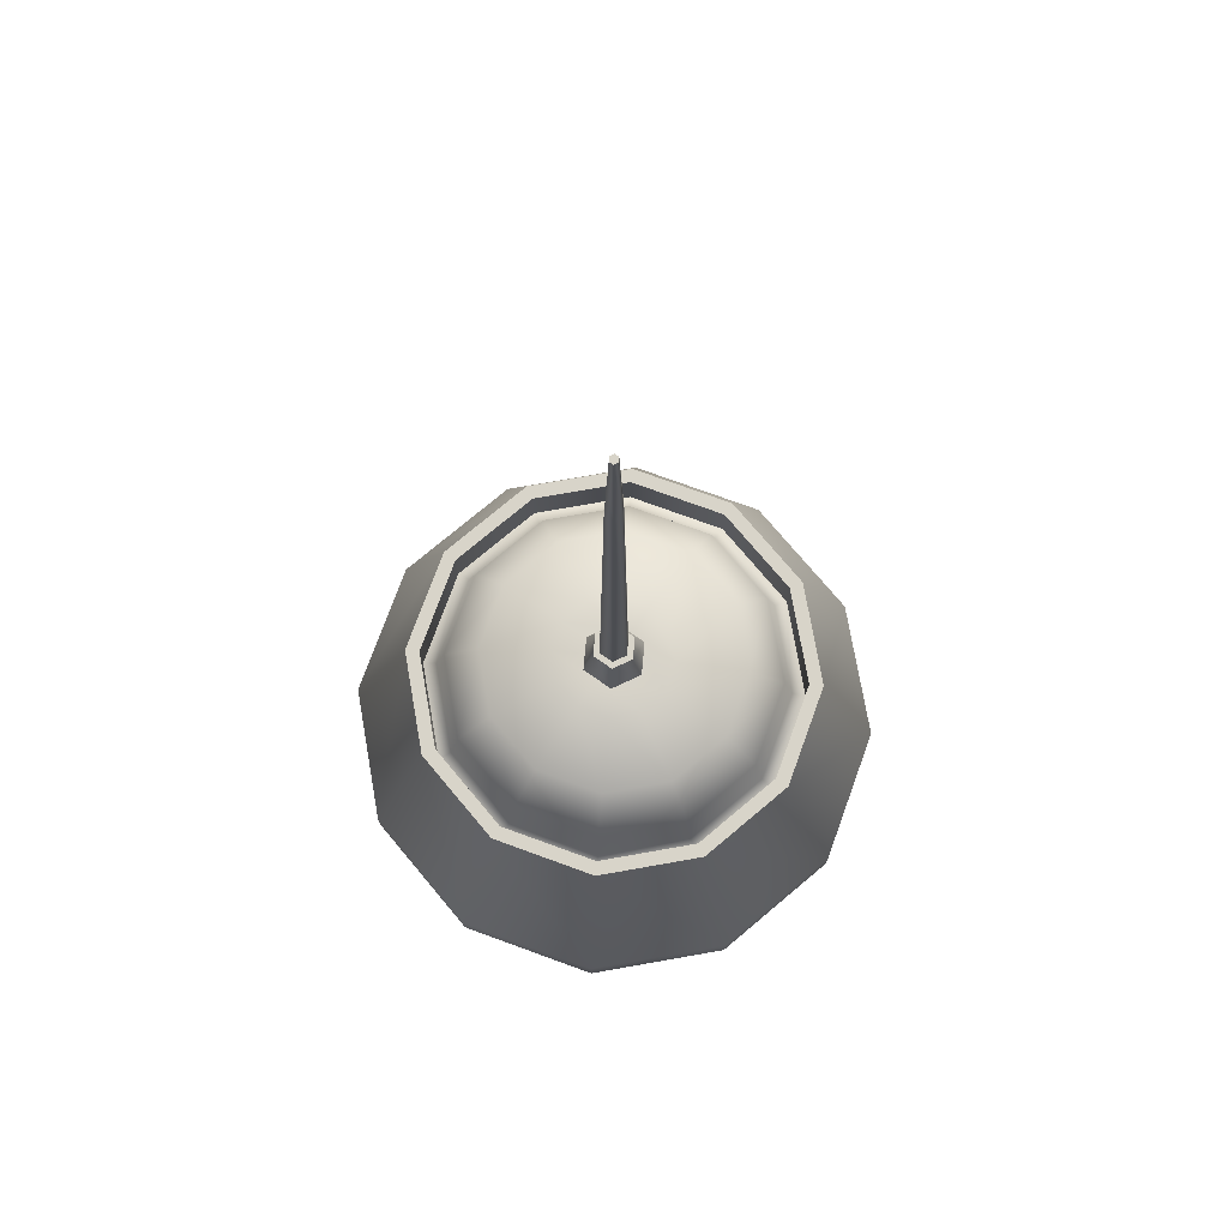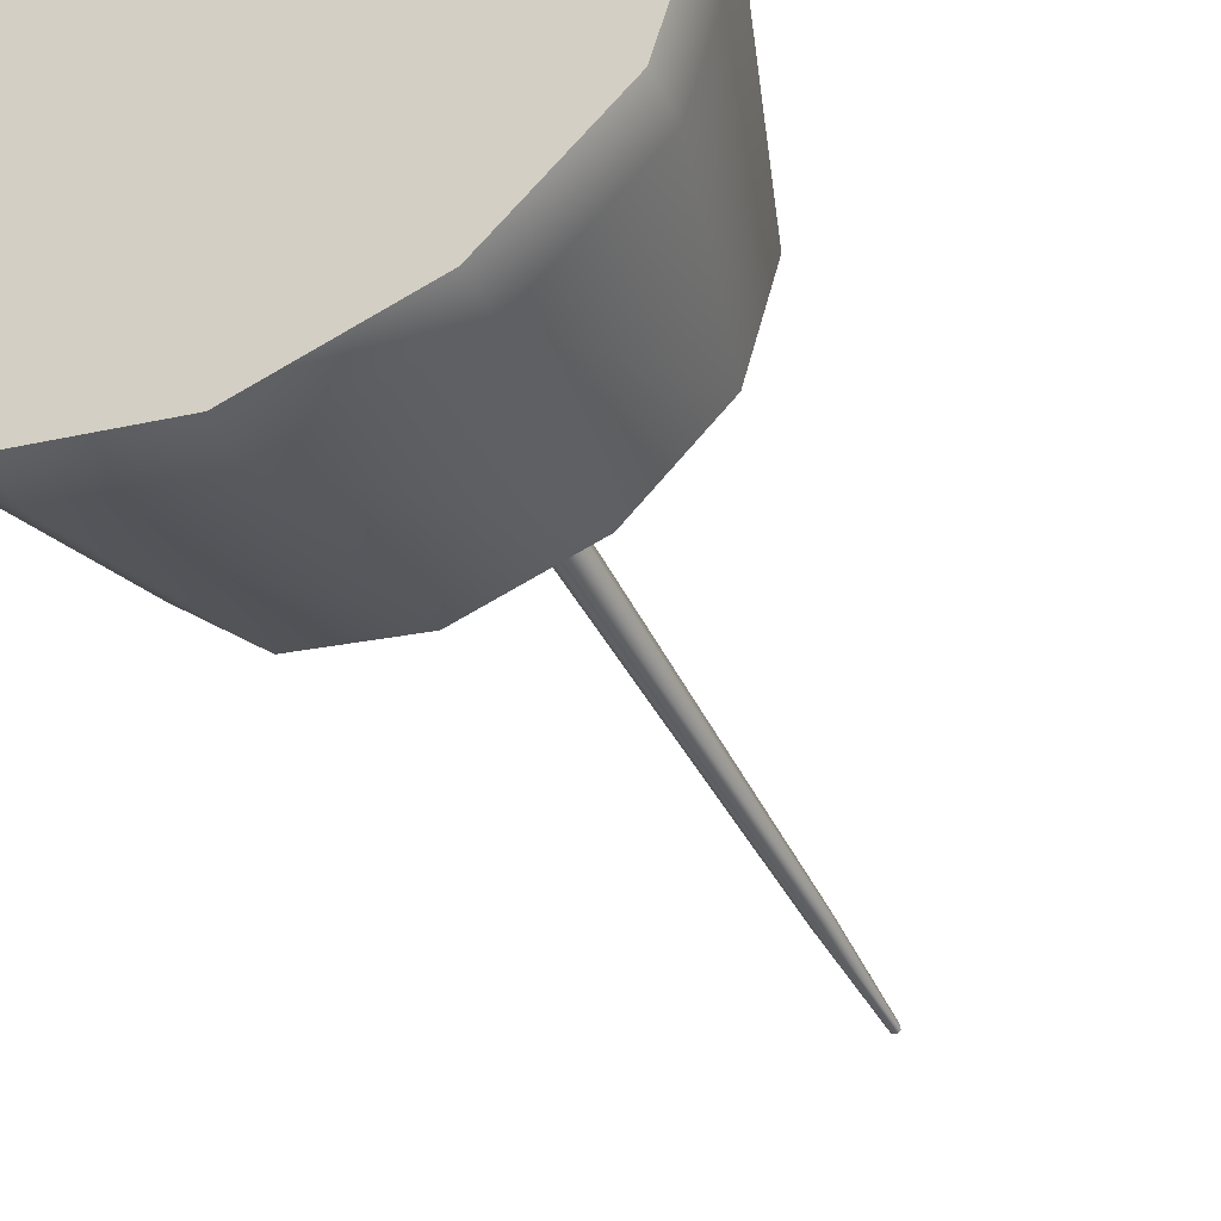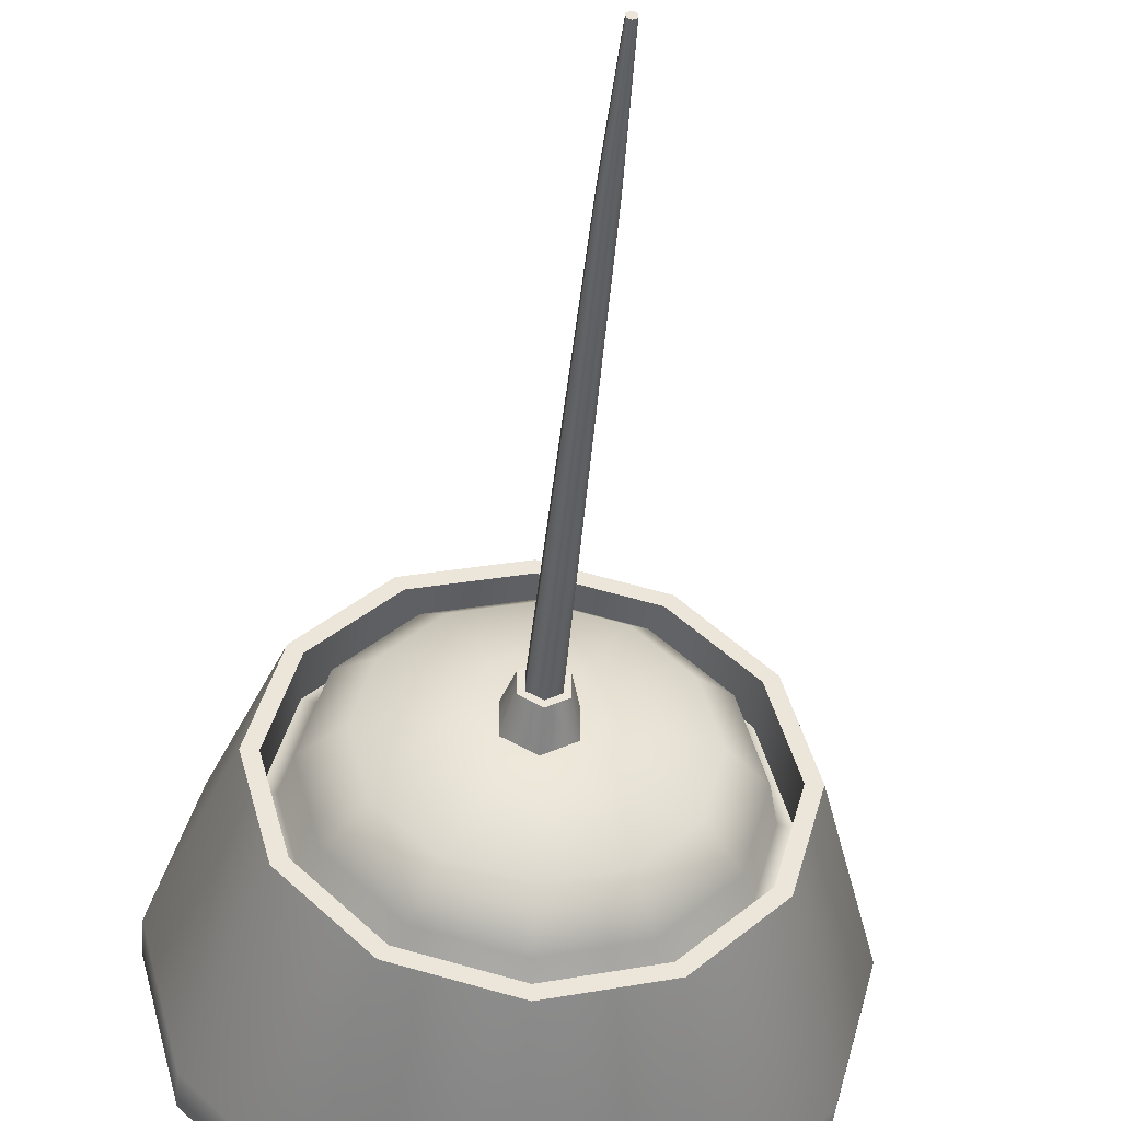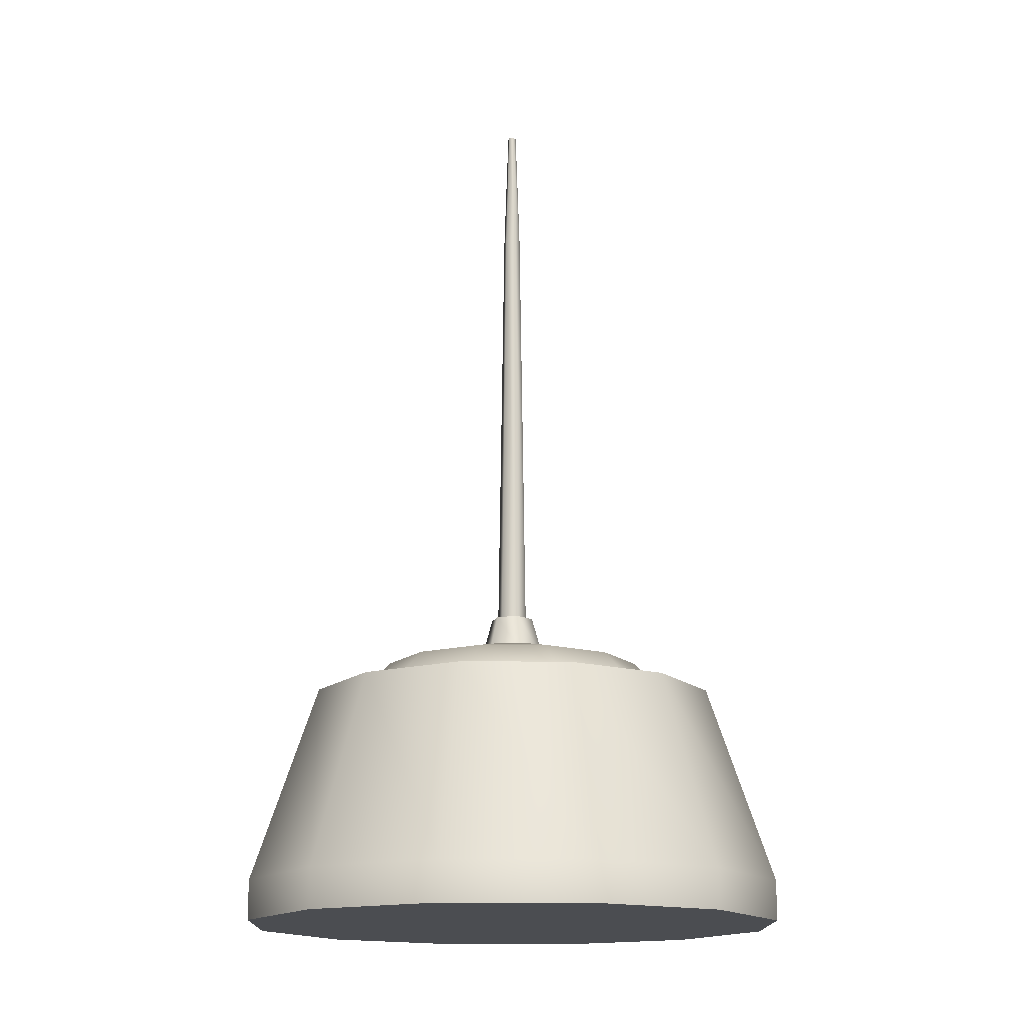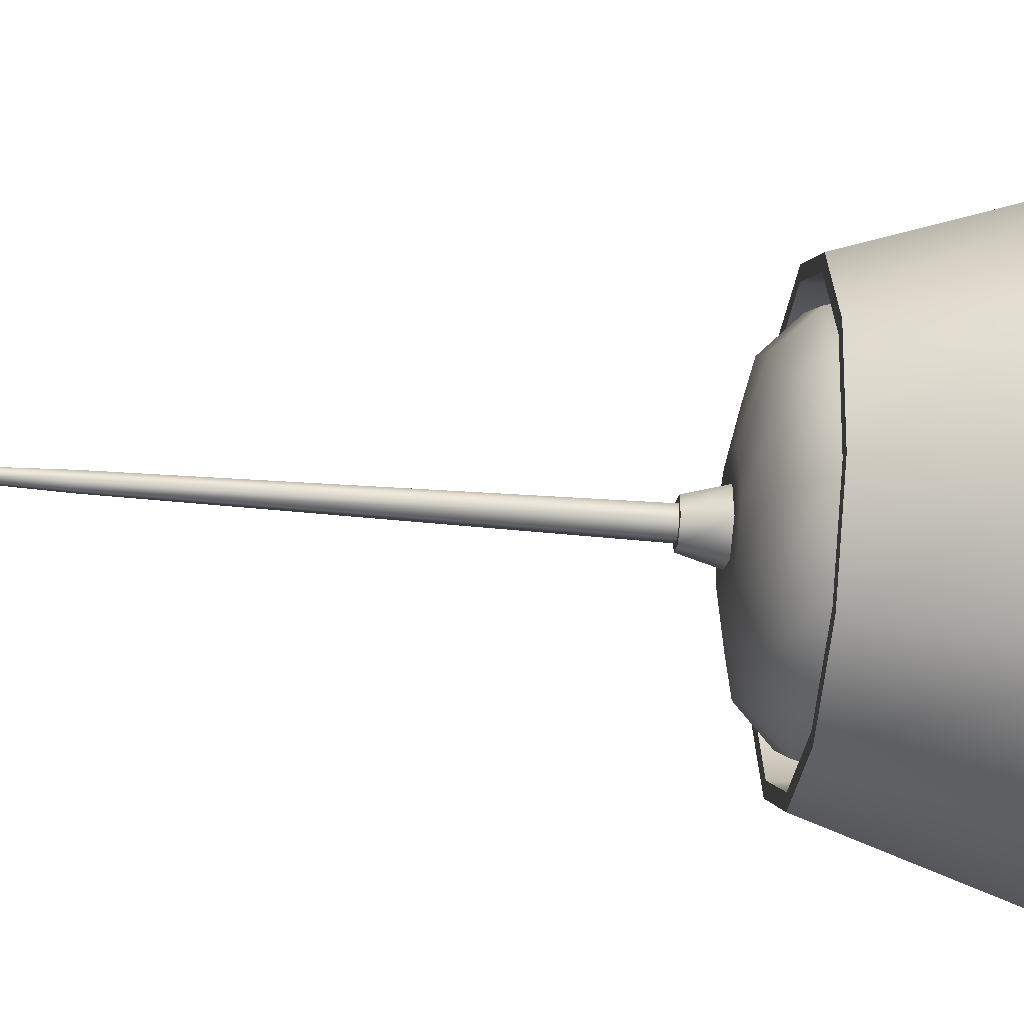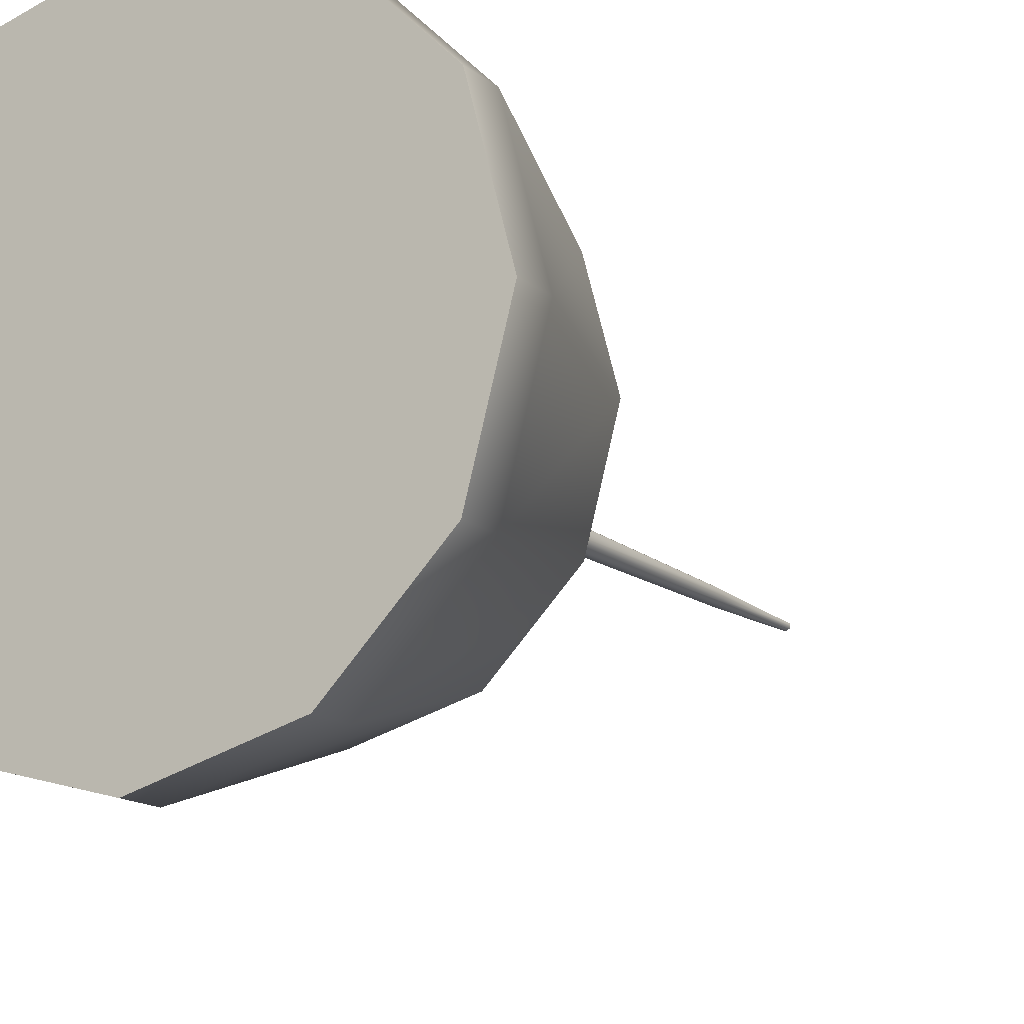
<metadata>
{"format":"obj","ext":"obj","renderer":"f3d","projection":"perspective","resolution":1024,"background":"white","views":[{"elev":75.1,"azim":125.0,"up":"+Y"},{"elev":-46.0,"azim":26.1,"up":"+Z"},{"elev":-45.1,"azim":174.7,"up":"+Z"},{"elev":-15.7,"azim":-75.7,"up":"+Y"},{"elev":-45.2,"azim":-95.6,"up":"+Z"},{"elev":-14.8,"azim":31.4,"up":"+Z"}]}
</metadata>
<code>
g mergedBlocks
v -0.1529 -0.4 -0.6649
v -0.2649 -0.4 -0.5529
v -0.3058 -0.4 -0.4
v -0.1529 -0.4 -0.4
v -0 -0.4 -0.7058
v -0.1529 -0.4 -0.1351
v -0.2649 -0.4 -0.2471
v -0 -0.4 -0.4
v -0 -0.4 -0.09416
v 0.1529 -0.4 -0.6649
v 0.1529 -0.4 -0.4
v 0.1529 -0.4 -0.1351
v 0.3058 -0.4 -0.4
v 0.2649 -0.4 -0.5529
v 0.2649 -0.4 -0.2471
v -0.0148 -0.04963 -0.4085
v -0.0148 -0.04963 -0.3915
v -0 -0.04963 -0.3829
v -0 -0.04963 -0.4171
v 0.0148 -0.04963 -0.4085
v 0.0148 -0.04963 -0.3915
v -0 0.5901 -0.3952
v -0.004186 0.5901 -0.3976
v -0.004186 0.5901 -0.4024
v -0 0.5901 -0.4048
v 0.004186 0.5901 -0.4024
v 0.004186 0.5901 -0.3976
v -0 -0.03973 -0.3754
v -0.02129 -0.03973 -0.3877
v -0.02129 -0.03973 -0.4123
v -0 -0.03973 -0.4246
v 0.02129 -0.03973 -0.4123
v 0.02129 -0.03973 -0.3877
v -0.1002 -0.1855 -0.5736
v -0 -0.1855 -0.6005
v -0 -0.1399 -0.5889
v 0.1002 -0.1855 -0.5736
v -0.09443 -0.1399 -0.5636
v -0.1736 -0.1855 -0.5002
v -0.1636 -0.1399 -0.4944
v -0.2005 -0.1855 -0.4
v -0.1889 -0.1399 -0.4
v -0.1736 -0.1855 -0.2998
v -0.07403 -0.1004 -0.5282
v -0 -0.1004 -0.5481
v -0.1282 -0.1004 -0.474
v 0.09443 -0.1399 -0.5636
v 0.07403 -0.1004 -0.5282
v 0.1636 -0.1399 -0.4944
v 0.1736 -0.1855 -0.5002
v 0.2005 -0.1855 -0.4
v 0.1282 -0.1004 -0.474
v 0.1889 -0.1399 -0.4
v 0.1736 -0.1855 -0.2998
v 0.1481 -0.1004 -0.4
v 0.1636 -0.1399 -0.3056
v 0.1002 -0.1855 -0.2264
v 0.1282 -0.1004 -0.326
v 0.09443 -0.1399 -0.2364
v -0 -0.1855 -0.1995
v 0.07403 -0.1004 -0.2718
v -0 -0.1399 -0.2111
v -0.1002 -0.1855 -0.2264
v -0 -0.1004 -0.2519
v -0.09443 -0.1399 -0.2364
v -0.07403 -0.1004 -0.2718
v -0.1636 -0.1399 -0.3056
v -0.1282 -0.1004 -0.326
v -0.1481 -0.1004 -0.4
v 0.03386 -0.08172 -0.3414
v -0 -0.08172 -0.3323
v -0.03386 -0.08172 -0.3414
v -0.05865 -0.08172 -0.3661
v -0.06772 -0.08172 -0.4
v -0.05865 -0.08172 -0.4339
v -0.03386 -0.08172 -0.4586
v -0.03386 -0.08172 -0.4
v -0 -0.08172 -0.4677
v -0 -0.08172 -0.4
v 0.03386 -0.08172 -0.4586
v 0.03386 -0.08172 -0.4
v 0.05865 -0.08172 -0.4339
v 0.06772 -0.08172 -0.4
v 0.05865 -0.08172 -0.3661
v -0.2005 -0.1855 -0.4
v -0.1736 -0.1855 -0.2998
v -0.1869 -0.1912 -0.2921
v -0.1002 -0.1855 -0.2264
v -0.2158 -0.1912 -0.4
v -0.1079 -0.1912 -0.2131
v -0.1736 -0.1855 -0.5002
v -0 -0.1855 -0.1995
v -0.1869 -0.1912 -0.5079
v -0 -0.1912 -0.1842
v -0.1002 -0.1855 -0.5736
v 0.1002 -0.1855 -0.2264
v -0.1079 -0.1912 -0.5869
v 0.1079 -0.1912 -0.2131
v 0.1736 -0.1855 -0.2998
v 0.1869 -0.1912 -0.2921
v 0.2005 -0.1855 -0.4
v 0.2158 -0.1912 -0.4
v -0 -0.1855 -0.6005
v -0 -0.1912 -0.6158
v 0.1736 -0.1855 -0.5002
v 0.1869 -0.1912 -0.5079
v 0.1079 -0.1912 -0.5869
v 0.1002 -0.1855 -0.5736
v 0.02129 -0.03973 -0.3877
v 0.02129 -0.03973 -0.4123
v 0.03232 -0.08451 -0.4187
v 0.03232 -0.08451 -0.3813
v -0 -0.08451 -0.4373
v -0 -0.03973 -0.3754
v -0 -0.03973 -0.4246
v -0 -0.08451 -0.3627
v -0.03232 -0.08451 -0.4187
v -0.02129 -0.03973 -0.3877
v -0.02129 -0.03973 -0.4123
v -0.03232 -0.08451 -0.3813
v 0.1079 -0.136 -0.2131
v 0.1079 -0.1912 -0.2131
v 0.1869 -0.1912 -0.2921
v 0.1869 -0.136 -0.2921
v -0 -0.136 -0.1842
v 0.2158 -0.1912 -0.4
v -0 -0.1912 -0.1842
v 0.2158 -0.136 -0.4
v -0.1079 -0.136 -0.2131
v 0.1869 -0.1912 -0.5079
v -0.1079 -0.1912 -0.2131
v 0.1869 -0.136 -0.5079
v -0.1869 -0.136 -0.2921
v 0.1079 -0.1912 -0.5869
v -0.1869 -0.1912 -0.2921
v 0.1079 -0.136 -0.5869
v -0.2158 -0.136 -0.4
v -0 -0.1912 -0.6158
v -0.2158 -0.1912 -0.4
v -0 -0.136 -0.6158
v -0.1869 -0.136 -0.5079
v -0.1079 -0.1912 -0.5869
v -0.1869 -0.1912 -0.5079
v -0.1079 -0.136 -0.5869
v 0.2008 -0.136 -0.5159
v 0.1159 -0.136 -0.6008
v 0.1529 -0.3556 -0.6649
v 0.2649 -0.3556 -0.5529
v 0.2318 -0.136 -0.4
v -0 -0.3556 -0.7058
v -0 -0.136 -0.6318
v 0.3058 -0.3556 -0.4
v 0.2008 -0.136 -0.2841
v -0.1529 -0.3556 -0.6649
v -0.1159 -0.136 -0.6008
v 0.2649 -0.3556 -0.2471
v 0.1159 -0.136 -0.1992
v -0.2649 -0.3556 -0.5529
v -0.2008 -0.136 -0.5159
v 0.1529 -0.3556 -0.1351
v -0 -0.136 -0.1682
v -0.3058 -0.3556 -0.4
v -0.2318 -0.136 -0.4
v -0 -0.3556 -0.09416
v -0.1159 -0.136 -0.1992
v -0.2649 -0.3556 -0.2471
v -0.2008 -0.136 -0.2841
v -0.1529 -0.3556 -0.1351
v -0.2649 -0.4 -0.5529
v -0.1529 -0.4 -0.6649
v -0.3058 -0.4 -0.4
v -0.2649 -0.4 -0.2471
v -0 -0.4 -0.7058
v -0.1529 -0.4 -0.1351
v -0 -0.4 -0.09416
v 0.1529 -0.4 -0.6649
v 0.1529 -0.4 -0.1351
v 0.2649 -0.4 -0.5529
v 0.2649 -0.4 -0.2471
v 0.3058 -0.4 -0.4
v -0.0148 -0.04963 -0.4085
v -0 -0.04963 -0.4171
v -0 0.4475 -0.4098
v -0.008517 0.4475 -0.4049
v -0.0148 -0.04963 -0.3915
v 0.008517 0.4475 -0.4049
v 0.0148 -0.04963 -0.4085
v -0.008517 0.4475 -0.3951
v -0 -0.04963 -0.3829
v 0.008517 0.4475 -0.3951
v 0.0148 -0.04963 -0.3915
v -0 0.4475 -0.3902
v 0.004186 0.5901 -0.4024
v -0 0.5901 -0.4048
v 0.004186 0.5901 -0.3976
v -0.004186 0.5901 -0.4024
v -0 0.5901 -0.3952
v -0.004186 0.5901 -0.3976
v 0.1079 -0.136 -0.5869
v 0.1159 -0.136 -0.6008
v 0.2008 -0.136 -0.5159
v 0.1869 -0.136 -0.5079
v -0 -0.136 -0.6158
v 0.2318 -0.136 -0.4
v -0 -0.136 -0.6318
v 0.2158 -0.136 -0.4
v -0.1079 -0.136 -0.5869
v 0.2008 -0.136 -0.2841
v -0.1159 -0.136 -0.6008
v 0.1869 -0.136 -0.2921
v -0.1869 -0.136 -0.5079
v 0.1159 -0.136 -0.1992
v -0.2008 -0.136 -0.5159
v 0.1079 -0.136 -0.2131
v -0.2158 -0.136 -0.4
v -0 -0.136 -0.1682
v -0.2318 -0.136 -0.4
v -0 -0.136 -0.1842
v -0.1869 -0.136 -0.2921
v -0.1159 -0.136 -0.1992
v -0.2008 -0.136 -0.2841
v -0.1079 -0.136 -0.2131
g mergedBlocks_0
f 3 2 1
f 1 4 3
f 4 1 5
f 3 4 6
f 6 7 3
f 5 8 4
f 6 4 8
f 8 9 6
f 8 5 10
f 9 8 11
f 10 11 8
f 11 12 9
f 13 11 10
f 12 11 13
f 10 14 13
f 13 15 12
f 18 17 16
f 16 19 18
f 18 19 20
f 20 21 18
f 24 23 22
f 22 25 24
f 26 25 22
f 22 27 26
f 30 29 28
f 28 31 30
f 32 31 28
f 28 33 32
f 36 35 34
f 37 35 36
f 34 38 36
f 38 34 39
f 39 40 38
f 40 39 41
f 41 42 40
f 42 41 43
f 44 38 40
f 45 36 38
f 38 44 45
f 46 40 42
f 40 46 44
f 36 47 37
f 36 45 48
f 48 47 36
f 37 47 49
f 49 50 37
f 51 50 49
f 47 48 52
f 52 49 47
f 49 53 51
f 54 51 53
f 49 52 55
f 55 53 49
f 53 56 54
f 57 54 56
f 53 55 58
f 58 56 53
f 56 59 57
f 60 57 59
f 56 58 61
f 61 59 56
f 59 62 60
f 63 60 62
f 59 61 64
f 64 62 59
f 62 65 63
f 43 63 65
f 62 64 66
f 66 65 62
f 65 67 43
f 43 67 42
f 68 67 65
f 65 66 68
f 69 42 67
f 67 68 69
f 42 69 46
f 70 61 58
f 71 64 61
f 61 70 71
f 72 66 64
f 64 71 72
f 73 68 66
f 66 72 73
f 68 73 74
f 74 69 68
f 74 73 72
f 75 46 69
f 69 74 75
f 46 75 76
f 76 75 74
f 76 44 46
f 72 77 74
f 77 72 71
f 74 77 76
f 44 76 78
f 78 76 77
f 78 45 44
f 71 79 77
f 77 79 78
f 79 71 70
f 45 78 80
f 80 48 45
f 78 79 81
f 70 81 79
f 81 80 78
f 48 80 82
f 82 52 48
f 83 82 80
f 52 82 83
f 80 81 83
f 83 55 52
f 81 70 84
f 84 83 81
f 55 83 84
f 58 84 70
f 84 58 55
f 87 86 85
f 88 86 87
f 85 89 87
f 87 90 88
f 89 85 91
f 92 88 90
f 91 93 89
f 90 94 92
f 93 91 95
f 96 92 94
f 95 97 93
f 94 98 96
f 99 96 98
f 98 100 99
f 101 99 100
f 100 102 101
f 97 95 103
f 103 104 97
f 105 101 102
f 102 106 105
f 107 104 103
f 105 106 107
f 103 108 107
f 107 108 105
f 111 110 109
f 109 112 111
f 110 111 113
f 112 109 114
f 113 115 110
f 114 116 112
f 115 113 117
f 116 114 118
f 117 119 115
f 118 120 116
f 119 117 120
f 120 118 119
f 123 122 121
f 121 124 123
f 125 121 122
f 126 123 124
f 122 127 125
f 124 128 126
f 129 125 127
f 130 126 128
f 127 131 129
f 128 132 130
f 133 129 131
f 134 130 132
f 131 135 133
f 132 136 134
f 137 133 135
f 138 134 136
f 135 139 137
f 136 140 138
f 141 137 139
f 142 138 140
f 139 143 141
f 140 144 142
f 144 141 143
f 143 142 144
f 147 146 145
f 145 148 147
f 148 145 149
f 146 147 150
f 150 151 146
f 149 152 148
f 152 149 153
f 151 150 154
f 154 155 151
f 153 156 152
f 156 153 157
f 155 154 158
f 158 159 155
f 157 160 156
f 160 157 161
f 159 158 162
f 162 163 159
f 161 164 160
f 164 161 165
f 163 162 166
f 166 167 163
f 168 165 167
f 165 168 164
f 167 166 168
f 169 158 154
f 154 170 169
f 158 169 171
f 171 162 158
f 170 154 150
f 162 171 172
f 172 166 162
f 150 173 170
f 166 172 174
f 174 168 166
f 173 150 147
f 168 174 175
f 147 176 173
f 175 164 168
f 176 147 148
f 164 175 177
f 148 178 176
f 177 160 164
f 178 148 152
f 160 177 179
f 152 180 178
f 179 156 160
f 156 179 180
f 180 152 156
f 183 182 181
f 181 184 183
f 184 181 185
f 182 183 186
f 186 187 182
f 185 188 184
f 188 185 189
f 187 186 190
f 190 191 187
f 192 189 191
f 189 192 188
f 191 190 192
f 193 186 183
f 183 194 193
f 194 183 184
f 186 193 195
f 195 190 186
f 184 196 194
f 196 184 188
f 190 195 197
f 197 192 190
f 188 198 196
f 192 197 198
f 198 188 192
f 201 200 199
f 199 202 201
f 203 199 200
f 204 201 202
f 200 205 203
f 202 206 204
f 207 203 205
f 208 204 206
f 205 209 207
f 206 210 208
f 211 207 209
f 212 208 210
f 209 213 211
f 210 214 212
f 215 211 213
f 216 212 214
f 213 217 215
f 214 218 216
f 219 215 217
f 220 216 218
f 217 221 219
f 218 222 220
f 222 219 221
f 221 220 222

</code>
